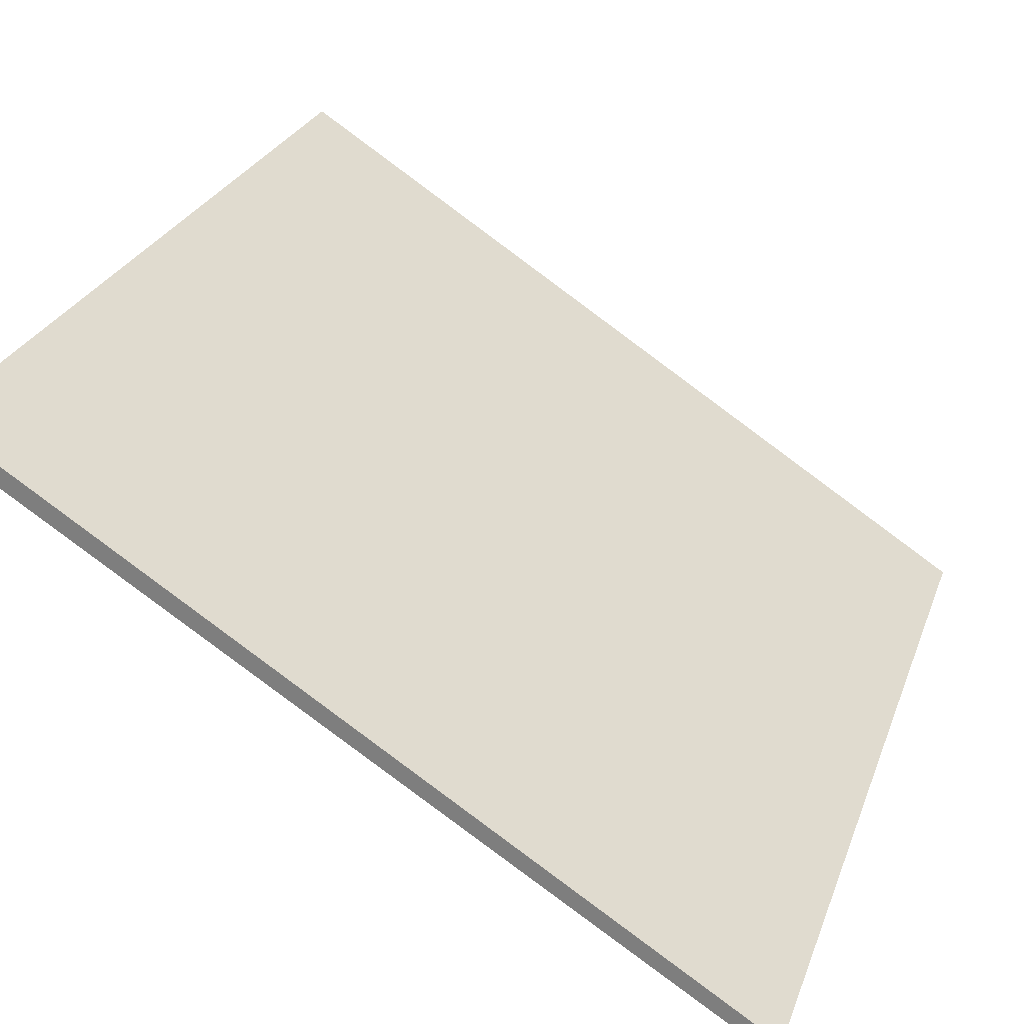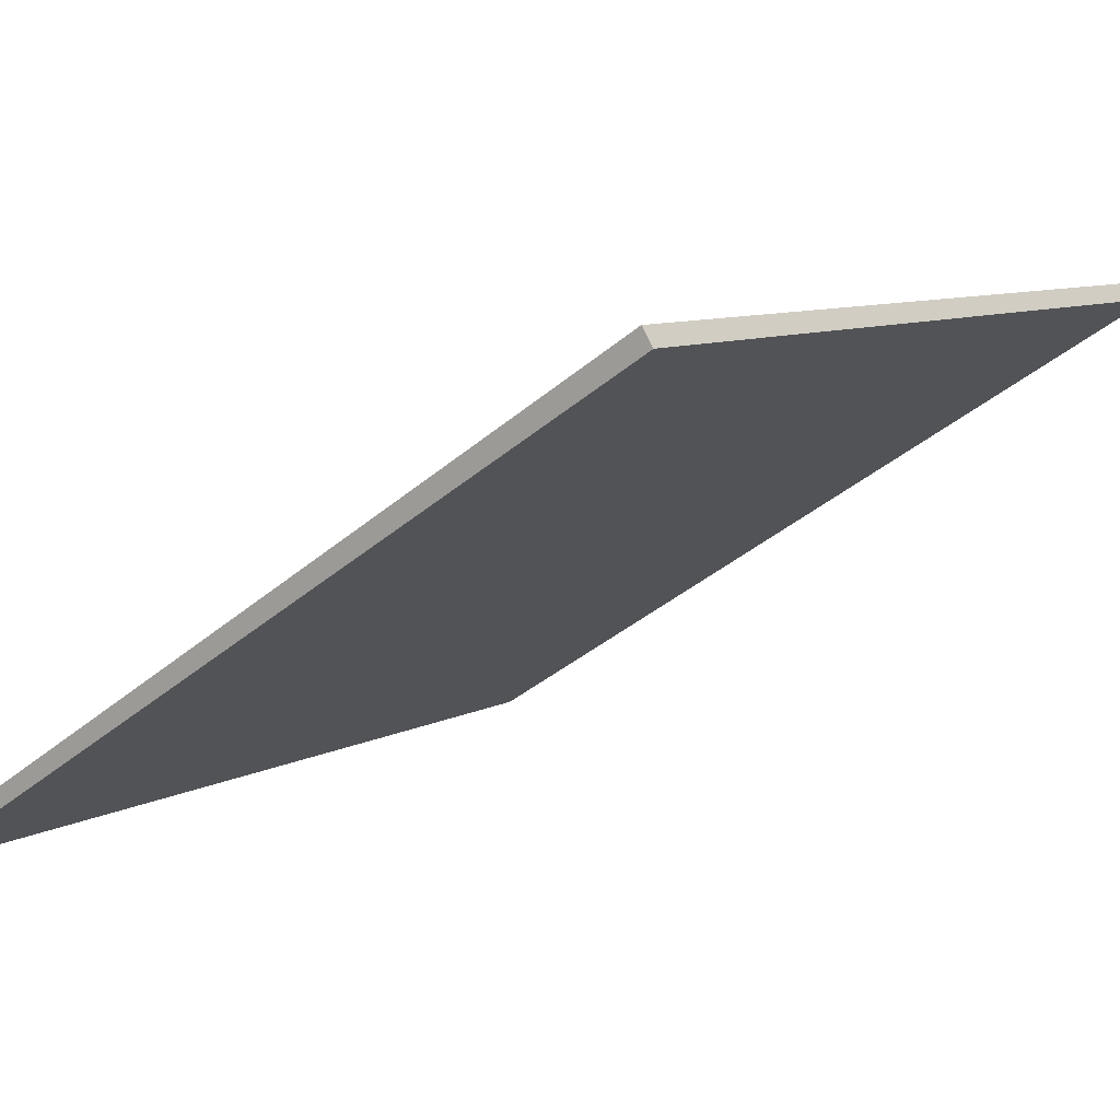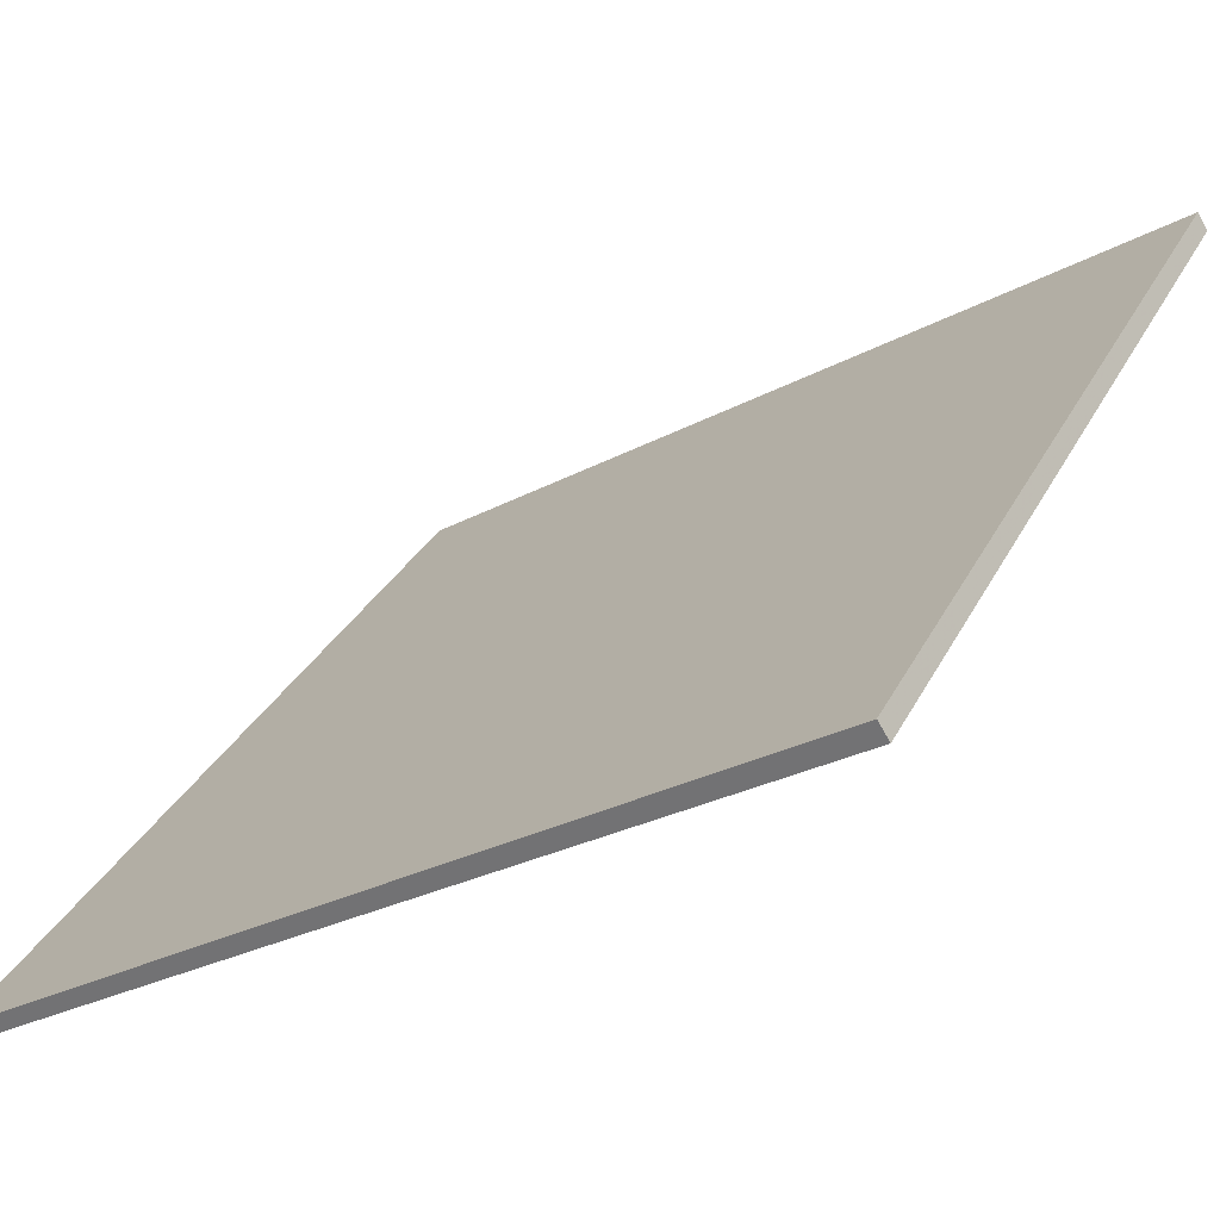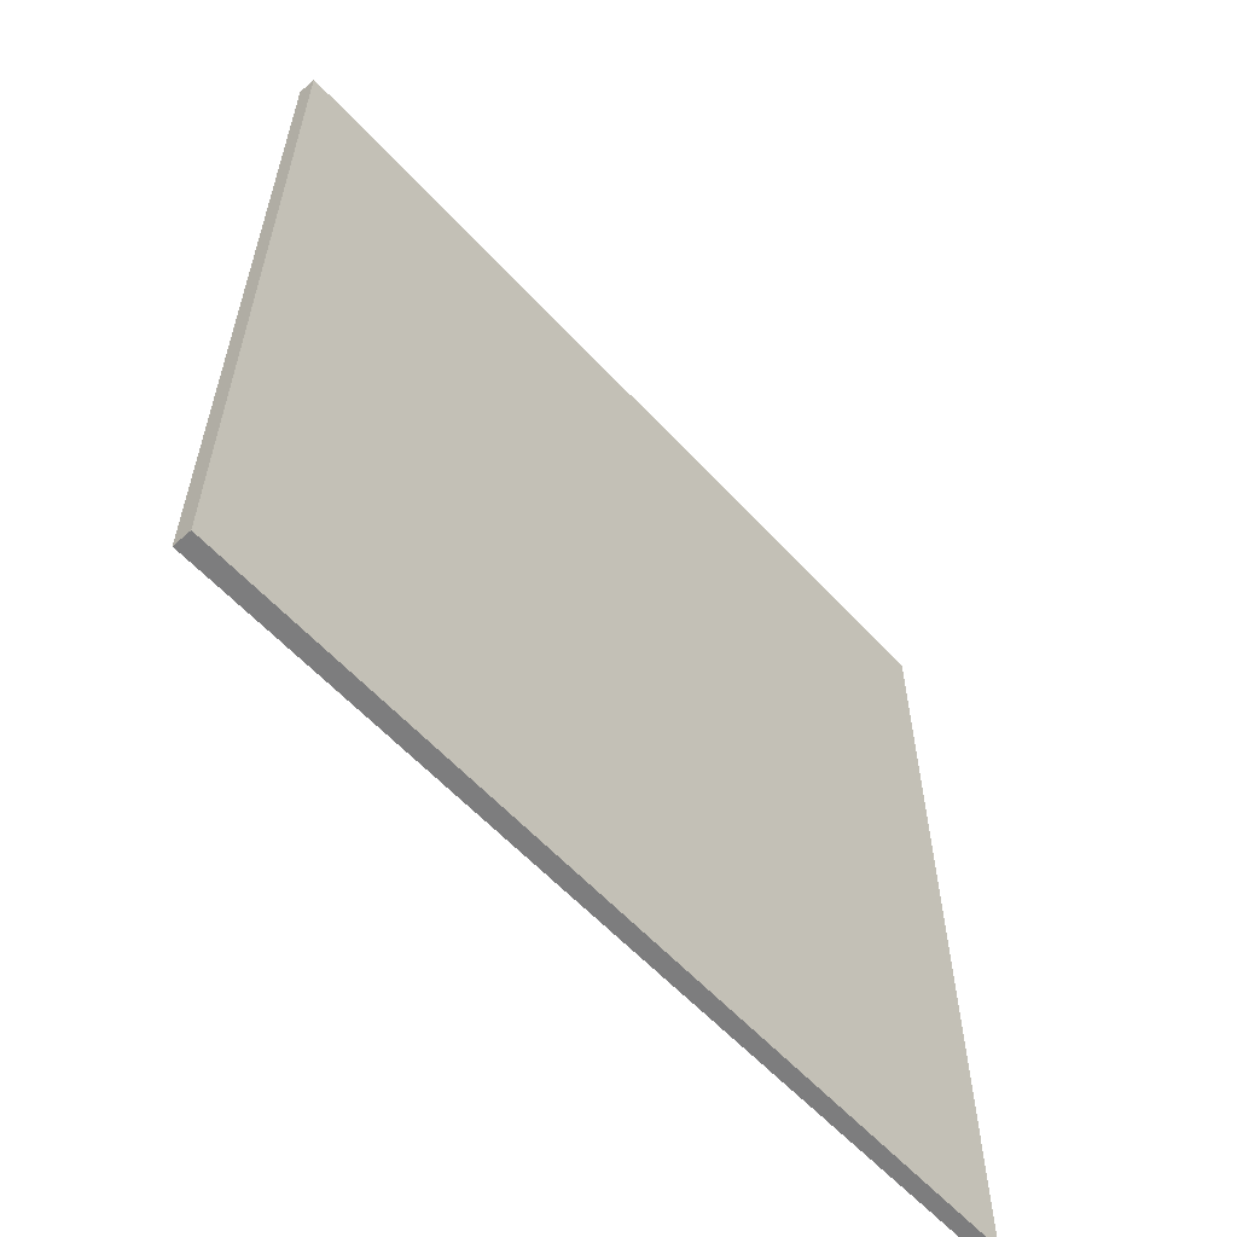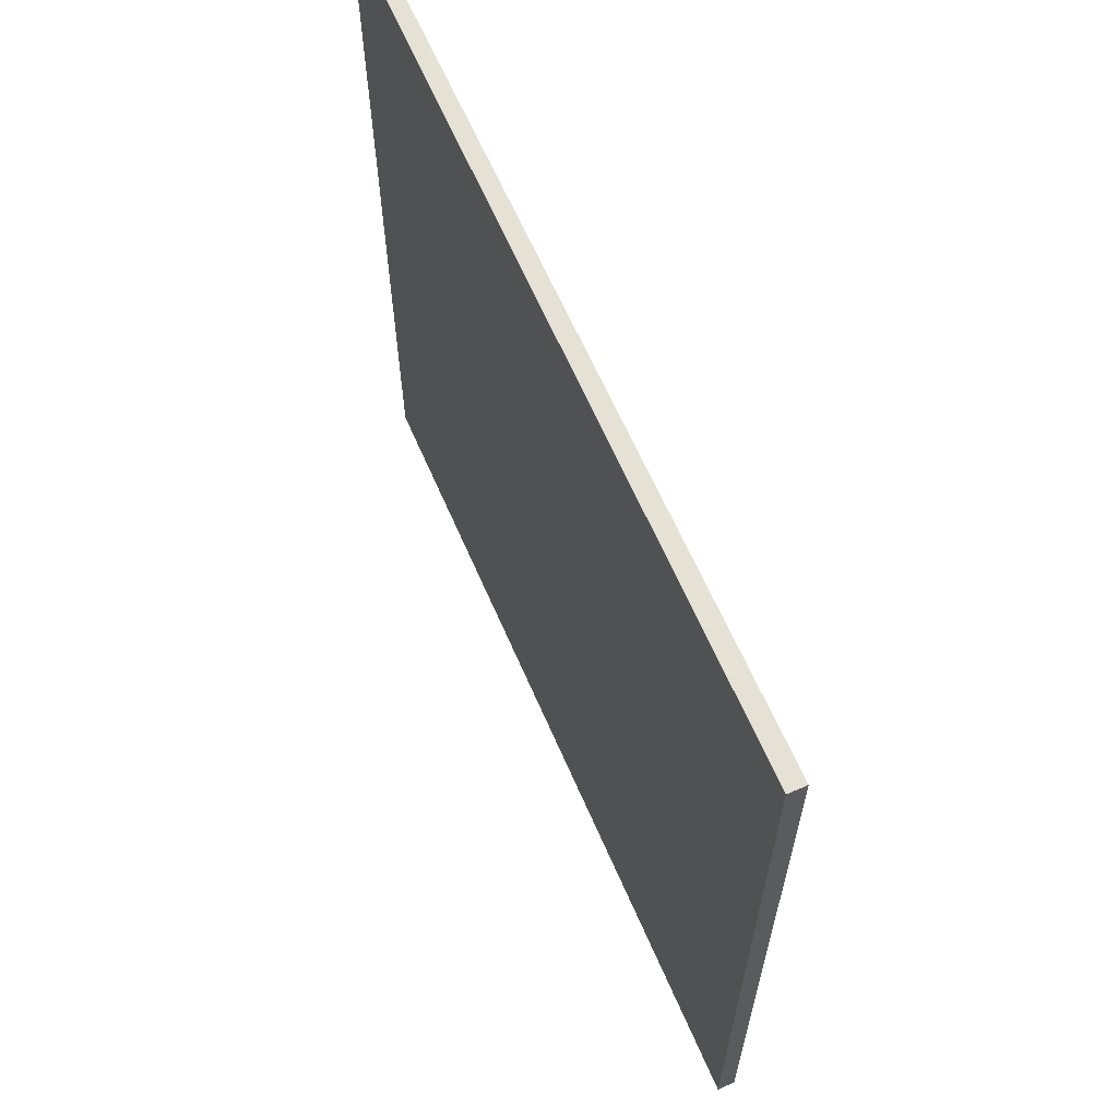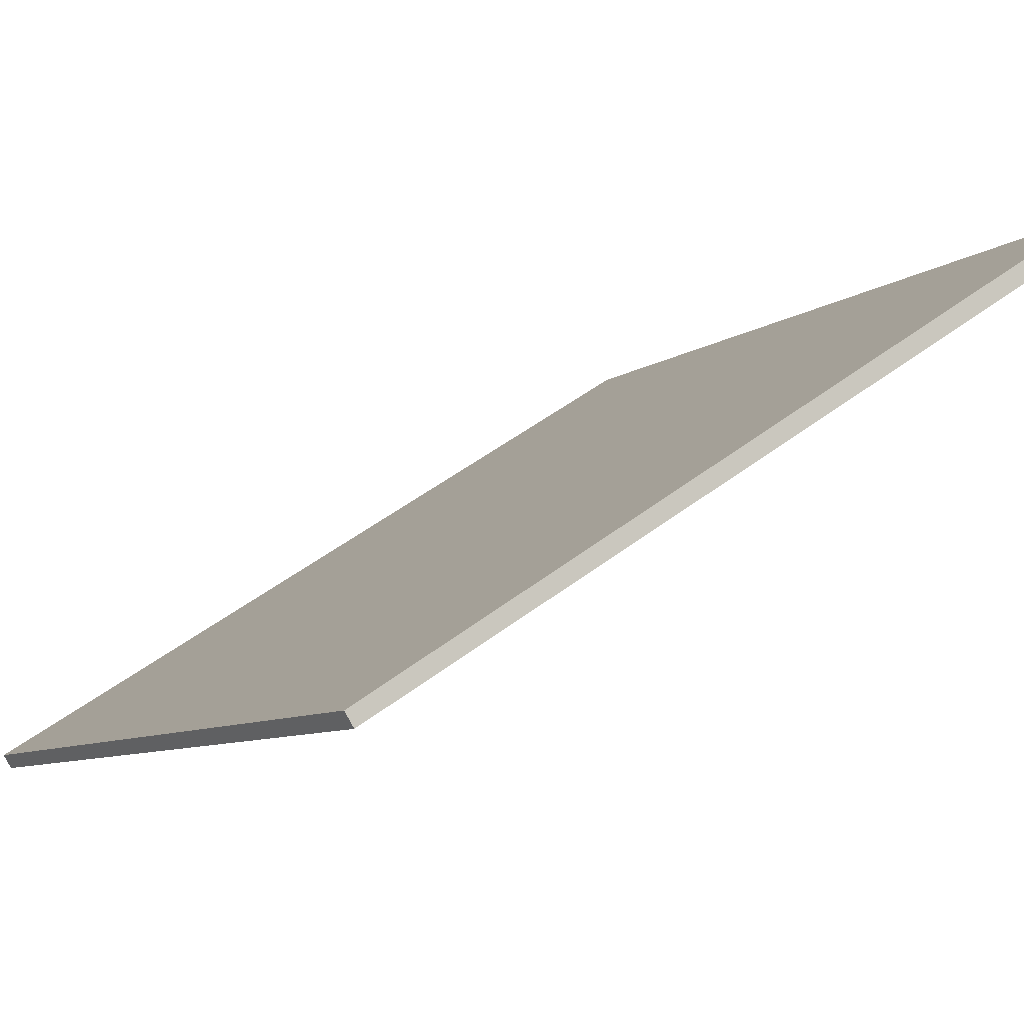
<metadata>
{"format":"obj","ext":"obj","renderer":"f3d","projection":"perspective","resolution":1024,"background":"white","views":[{"elev":26.6,"azim":17.6,"up":"+Y"},{"elev":8.2,"azim":-145.8,"up":"+Y"},{"elev":30.5,"azim":-157.2,"up":"+Y"},{"elev":-59.2,"azim":-80.2,"up":"+Z"},{"elev":64.1,"azim":-146.0,"up":"+Z"},{"elev":-8.1,"azim":152.0,"up":"+Y"}]}
</metadata>
<code>
v -21.31 85.21 -3.749
v -21.31 85.21 3.749
v -21.23 85.32 -3.749
v -21.23 85.32 3.749
v -27.64 89.22 -3.749
v -27.64 89.22 3.749
v -27.55 89.35 -3.749
v -27.55 89.35 3.749
f 1 3 4
f 4 2 1
f 5 6 8
f 8 7 5
f 1 2 6
f 6 5 1
f 3 7 8
f 8 4 3
f 1 5 7
f 7 3 1
f 2 4 8
f 8 6 2

</code>
